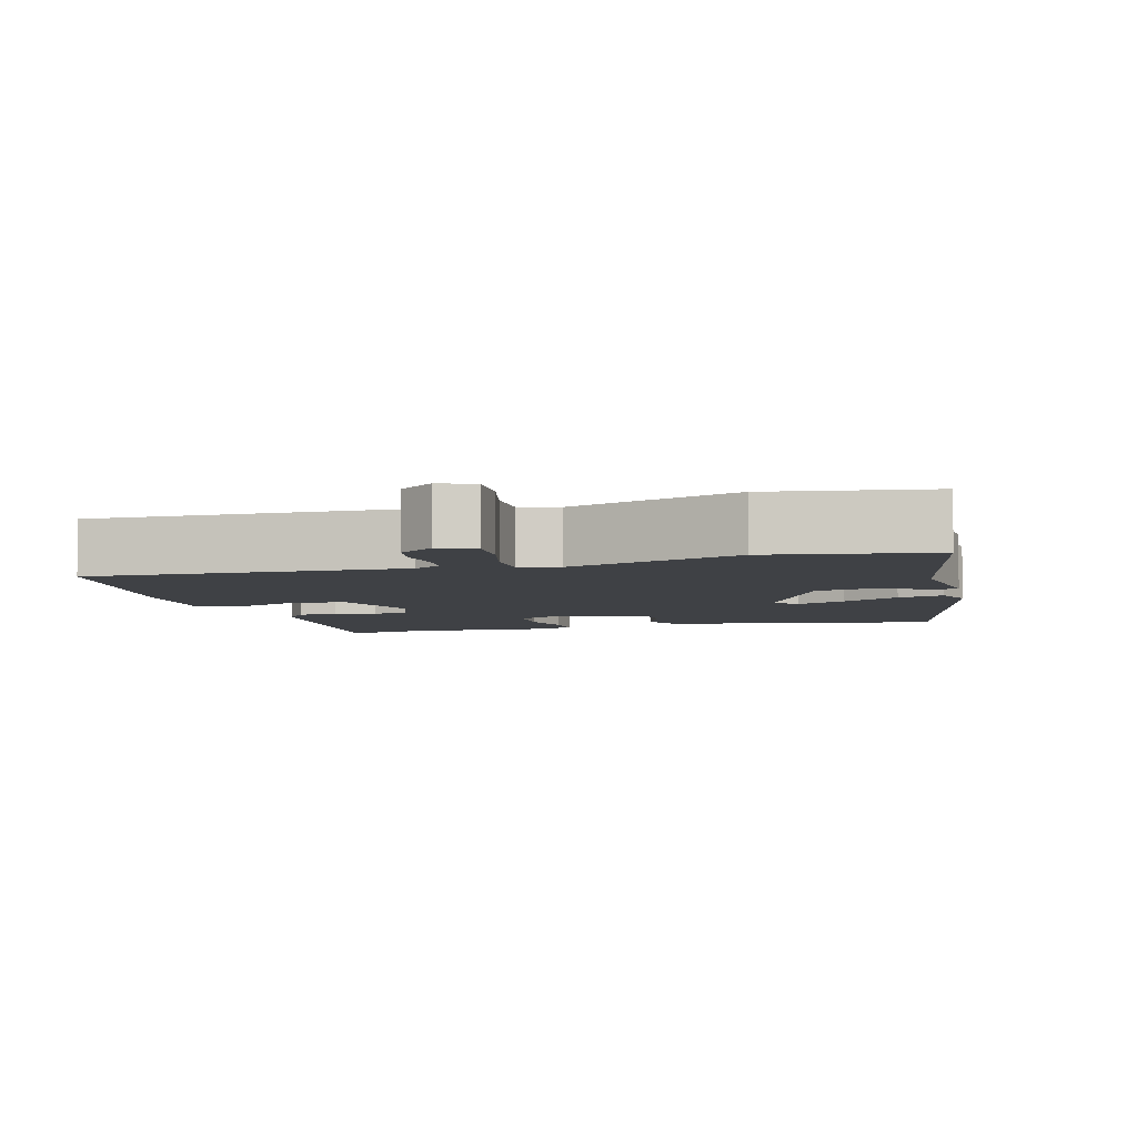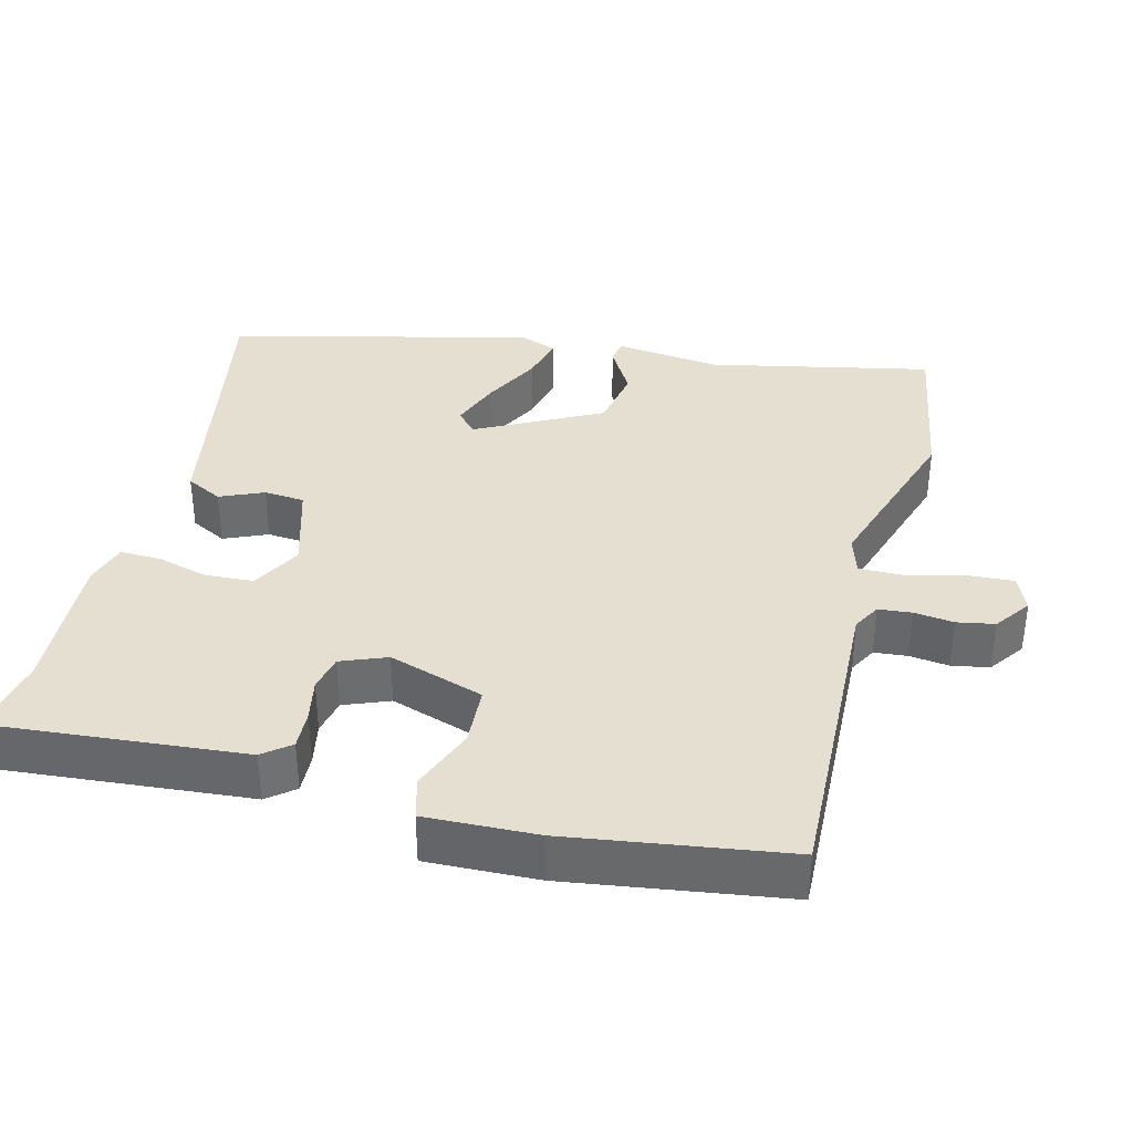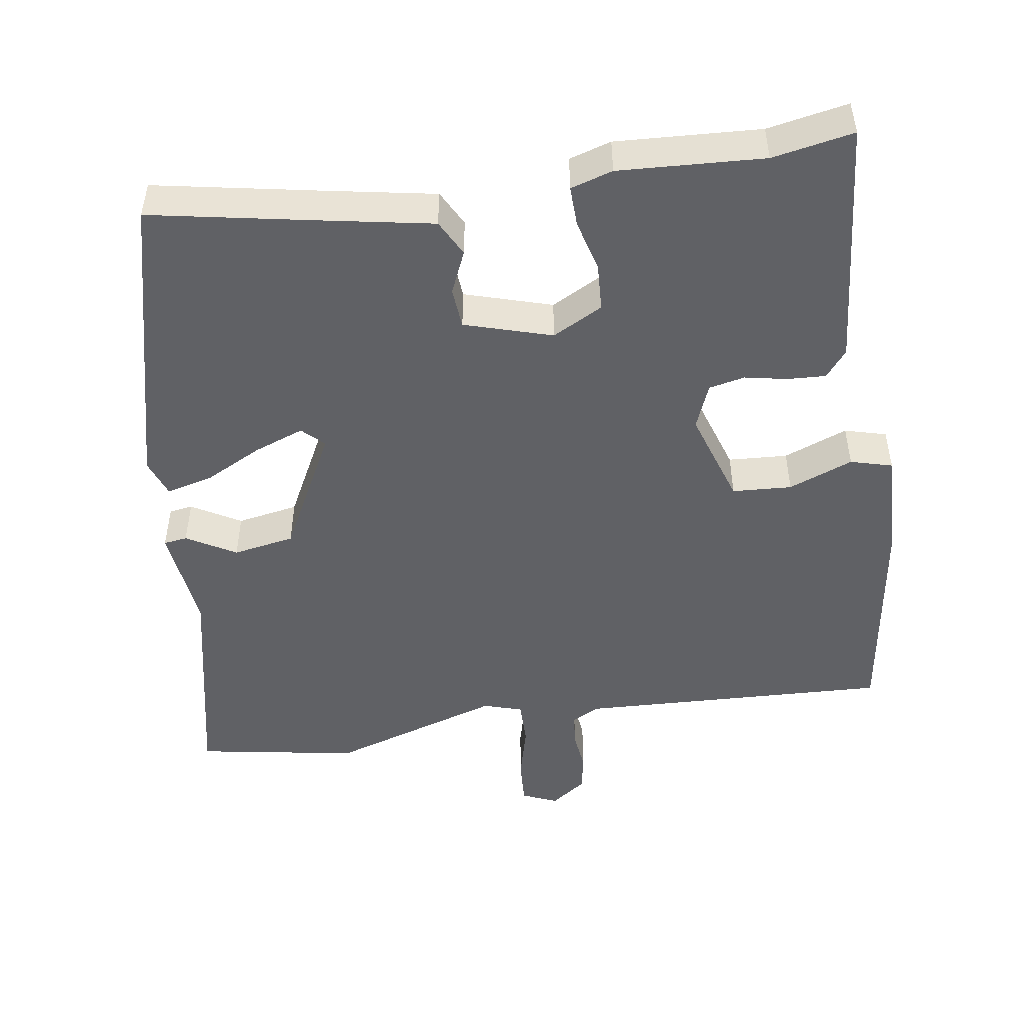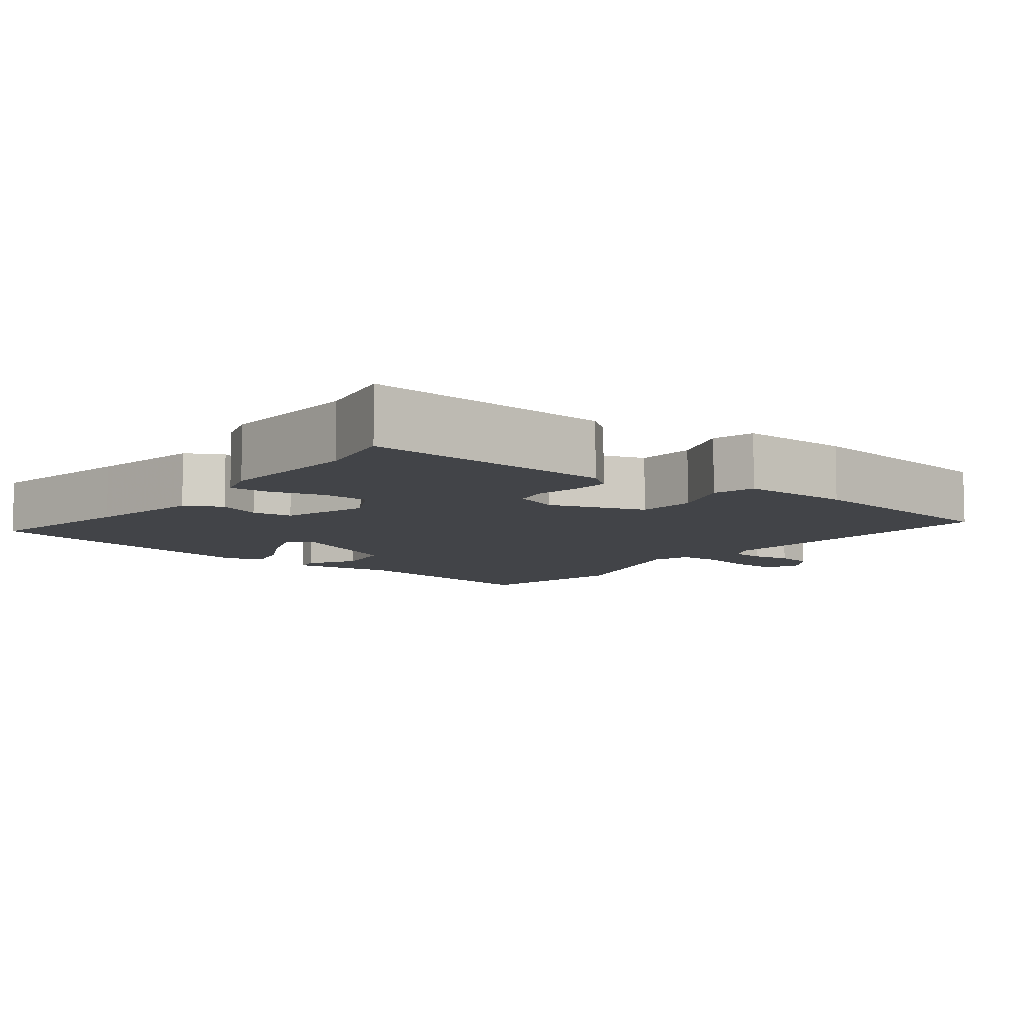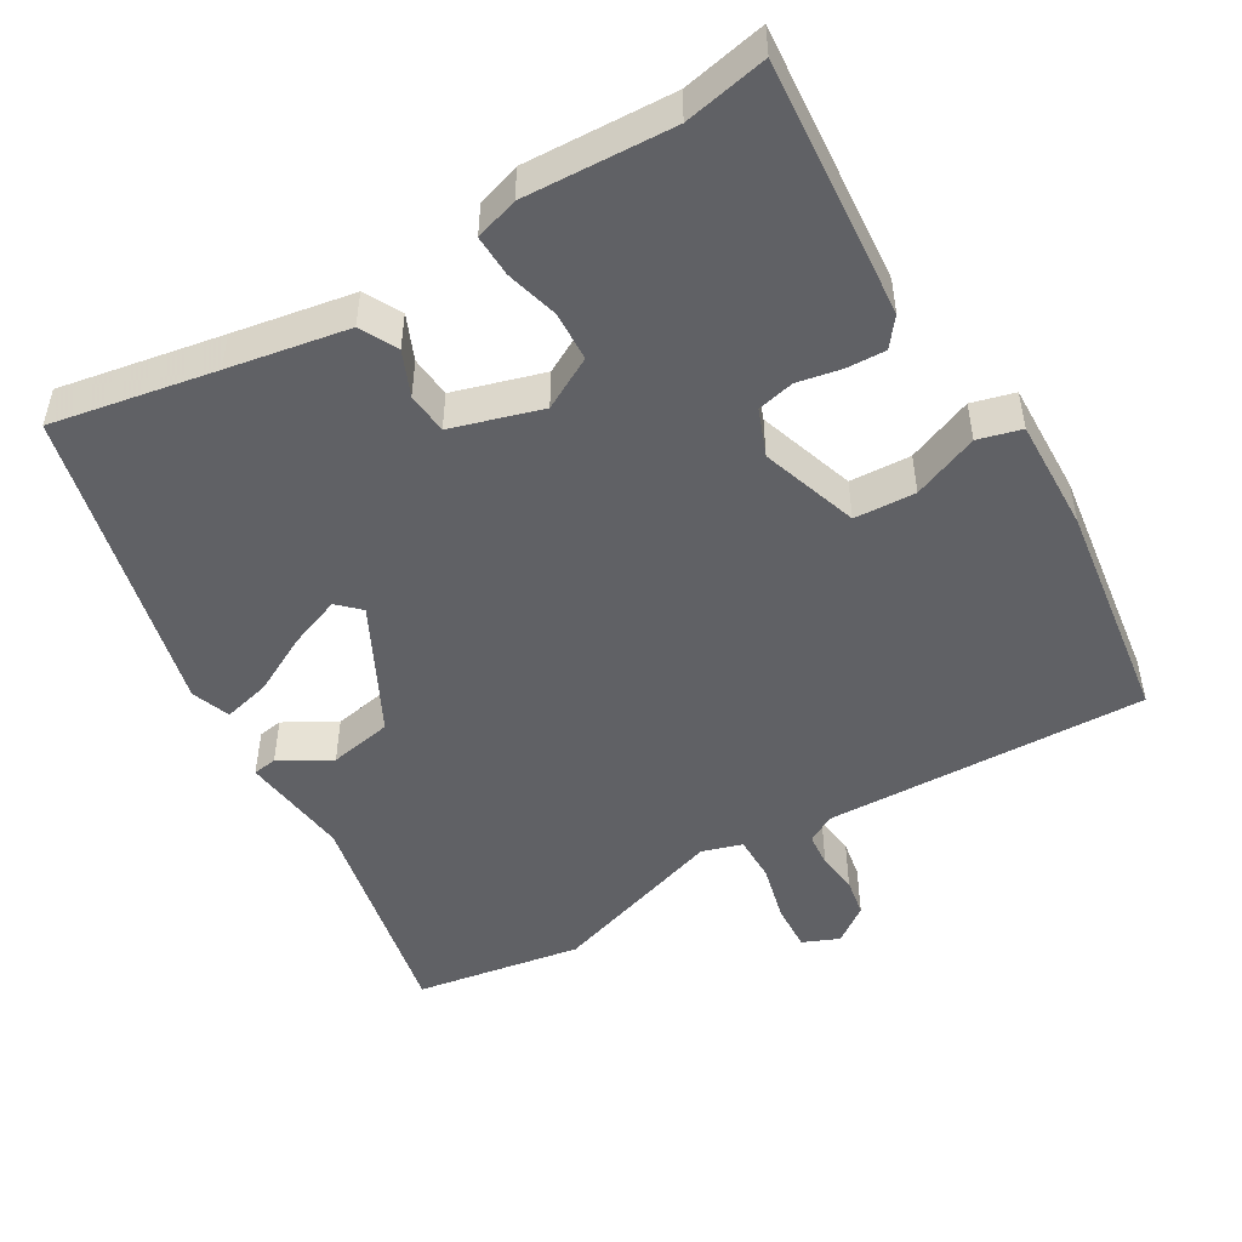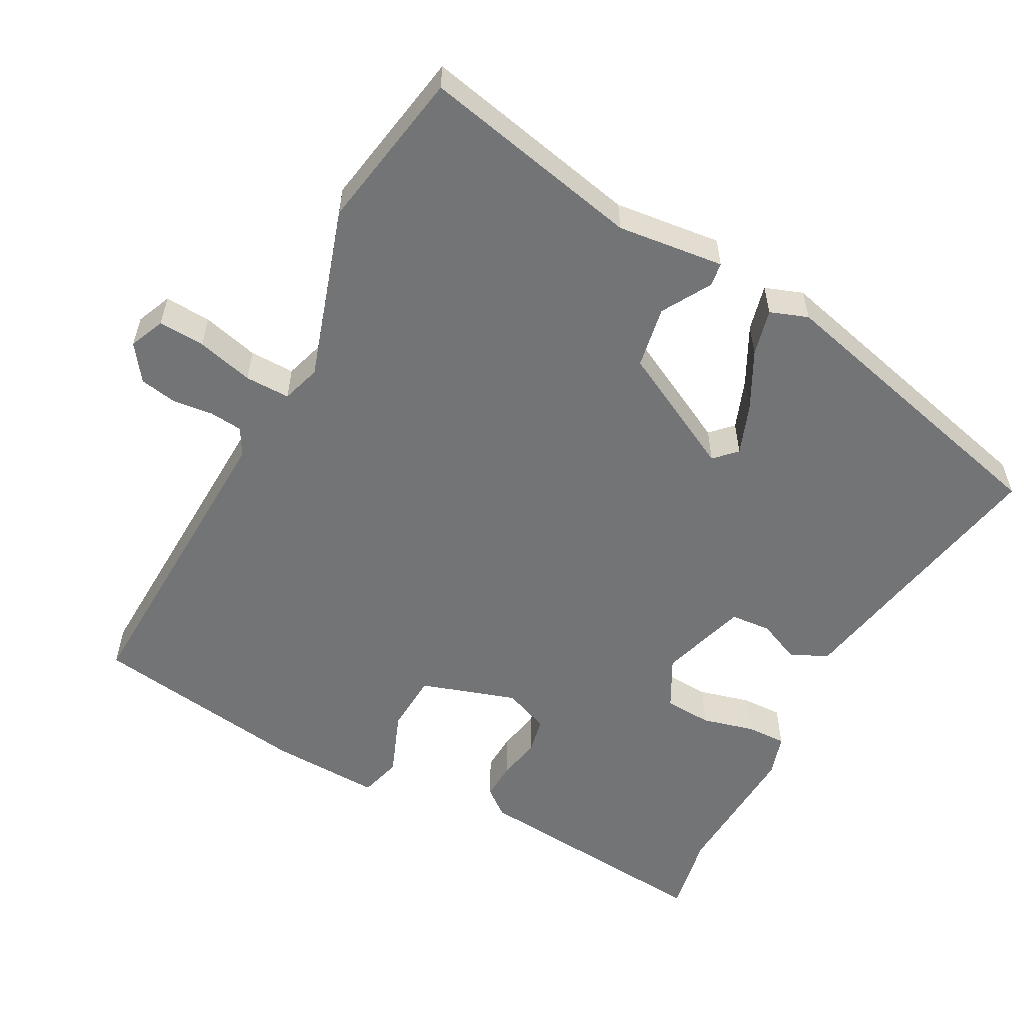
<metadata>
{"format":"obj","ext":"obj","renderer":"f3d","projection":"perspective","resolution":1024,"background":"white","views":[{"elev":-5.6,"azim":15.5,"up":"+Y"},{"elev":36.6,"azim":-76.1,"up":"+Y"},{"elev":-48.8,"azim":-171.9,"up":"+Y"},{"elev":-8.0,"azim":-127.6,"up":"+Y"},{"elev":-49.4,"azim":-149.6,"up":"+Y"},{"elev":-56.1,"azim":61.3,"up":"+Y"}]}
</metadata>
<code>
v 0.33 0.07 0.528
v 0.55 0.07 0.492
v 0.489 0.07 0.192
v 0.507 0.07 0.047
v 0.475 0.07 0.042
v 0.408 0.07 0.08
v 0.324 0.07 0.064
v 0.239 0.07 -0.104
v 0.268 0.07 -0.132
v 0.336 0.07 -0.106
v 0.414 0.07 -0.065
v 0.477 0.07 -0.049
v 0.496 0.07 -0.1
v 0.398 0.07 -0.51
v 0.182 0.07 -0.471
v 0.023 0.07 -0.443
v -0.003 0.07 -0.394
v 0.022 0.07 -0.335
v 0.017 0.07 -0.28
v -0.102 0.07 -0.245
v -0.17 0.07 -0.282
v -0.173 0.07 -0.347
v -0.154 0.07 -0.417
v -0.152 0.07 -0.472
v -0.209 0.07 -0.49
v -0.406 0.07 -0.481
v -0.516 0.07 -0.503
v -0.489 0.07 -0.162
v -0.46 0.07 -0.125
v -0.408 0.07 -0.127
v -0.35 0.07 -0.138
v -0.301 0.07 -0.127
v -0.277 0.07 -0.065
v -0.32 0.07 0.064
v -0.401 0.07 0.068
v -0.488 0.07 0.033
v -0.545 0.07 0.048
v -0.541 0.07 0.199
v -0.5 0.07 0.495
v -0.074 0.07 0.482
v -0.037 0.07 0.503
v -0.033 0.07 0.548
v -0.04 0.07 0.602
v -0.031 0.07 0.653
v 0.017 0.07 0.688
v 0.065 0.07 0.668
v 0.062 0.07 0.605
v 0.043 0.07 0.528
v 0.043 0.07 0.467
v 0.096 0.07 0.451
v 0.33 0 0.528
v 0.55 0 0.492
v 0.489 0 0.192
v 0.507 0 0.047
v 0.475 0 0.042
v 0.408 0 0.08
v 0.324 0 0.064
v 0.239 0 -0.104
v 0.268 0 -0.132
v 0.336 0 -0.106
v 0.414 0 -0.065
v 0.477 0 -0.049
v 0.496 0 -0.1
v 0.398 0 -0.51
v 0.182 0 -0.471
v 0.023 0 -0.443
v -0.003 0 -0.394
v 0.022 0 -0.335
v 0.017 0 -0.28
v -0.102 0 -0.245
v -0.17 0 -0.282
v -0.173 0 -0.347
v -0.154 0 -0.417
v -0.152 0 -0.472
v -0.209 0 -0.49
v -0.406 0 -0.481
v -0.516 0 -0.503
v -0.489 0 -0.162
v -0.46 0 -0.125
v -0.408 0 -0.127
v -0.35 0 -0.138
v -0.301 0 -0.127
v -0.277 0 -0.065
v -0.32 0 0.064
v -0.401 0 0.068
v -0.488 0 0.033
v -0.545 0 0.048
v -0.541 0 0.199
v -0.5 0 0.495
v -0.074 0 0.482
v -0.037 0 0.503
v -0.033 0 0.548
v -0.04 0 0.602
v -0.031 0 0.653
v 0.017 0 0.688
v 0.065 0 0.668
v 0.062 0 0.605
v 0.043 0 0.528
v 0.043 0 0.467
v 0.096 0 0.451
f 45 46 47 48
f 45 48 49
f 42 43 44 45
f 41 42 45 49
f 40 41 49
f 39 40 49 50
f 35 36 37 38
f 34 35 38 39
f 28 29 30 31
f 26 27 28 31
f 26 31 32
f 25 26 32 33
f 22 23 24 25
f 21 22 25 33
f 15 16 17 18
f 15 18 19
f 14 15 19
f 13 14 19
f 10 11 12 13
f 9 10 13 19
f 8 9 19 20
f 3 4 5 6
f 3 6 7
f 50 1 2 3
f 34 39 50 3
f 20 21 33 34
f 7 8 20 34
f 3 7 34
f 98 97 96 95
f 99 98 95
f 95 94 93 92
f 99 95 92 91
f 99 91 90
f 100 99 90 89
f 88 87 86 85
f 89 88 85 84
f 81 80 79 78
f 81 78 77 76
f 82 81 76
f 83 82 76 75
f 75 74 73 72
f 83 75 72 71
f 68 67 66 65
f 69 68 65
f 69 65 64
f 69 64 63
f 63 62 61 60
f 69 63 60 59
f 70 69 59 58
f 56 55 54 53
f 57 56 53
f 53 52 51 100
f 53 100 89 84
f 84 83 71 70
f 84 70 58 57
f 84 57 53
f 1 51 52 2
f 2 52 53 3
f 3 53 54 4
f 4 54 55 5
f 5 55 56 6
f 6 56 57 7
f 7 57 58 8
f 8 58 59 9
f 9 59 60 10
f 10 60 61 11
f 11 61 62 12
f 12 62 63 13
f 13 63 64 14
f 14 64 65 15
f 15 65 66 16
f 16 66 67 17
f 17 67 68 18
f 18 68 69 19
f 19 69 70 20
f 20 70 71 21
f 21 71 72 22
f 22 72 73 23
f 23 73 74 24
f 24 74 75 25
f 25 75 76 26
f 26 76 77 27
f 27 77 78 28
f 28 78 79 29
f 29 79 80 30
f 30 80 81 31
f 31 81 82 32
f 32 82 83 33
f 33 83 84 34
f 34 84 85 35
f 35 85 86 36
f 36 86 87 37
f 37 87 88 38
f 38 88 89 39
f 39 89 90 40
f 40 90 91 41
f 41 91 92 42
f 42 92 93 43
f 43 93 94 44
f 44 94 95 45
f 45 95 96 46
f 46 96 97 47
f 47 97 98 48
f 48 98 99 49
f 49 99 100 50
f 50 100 51 1

</code>
